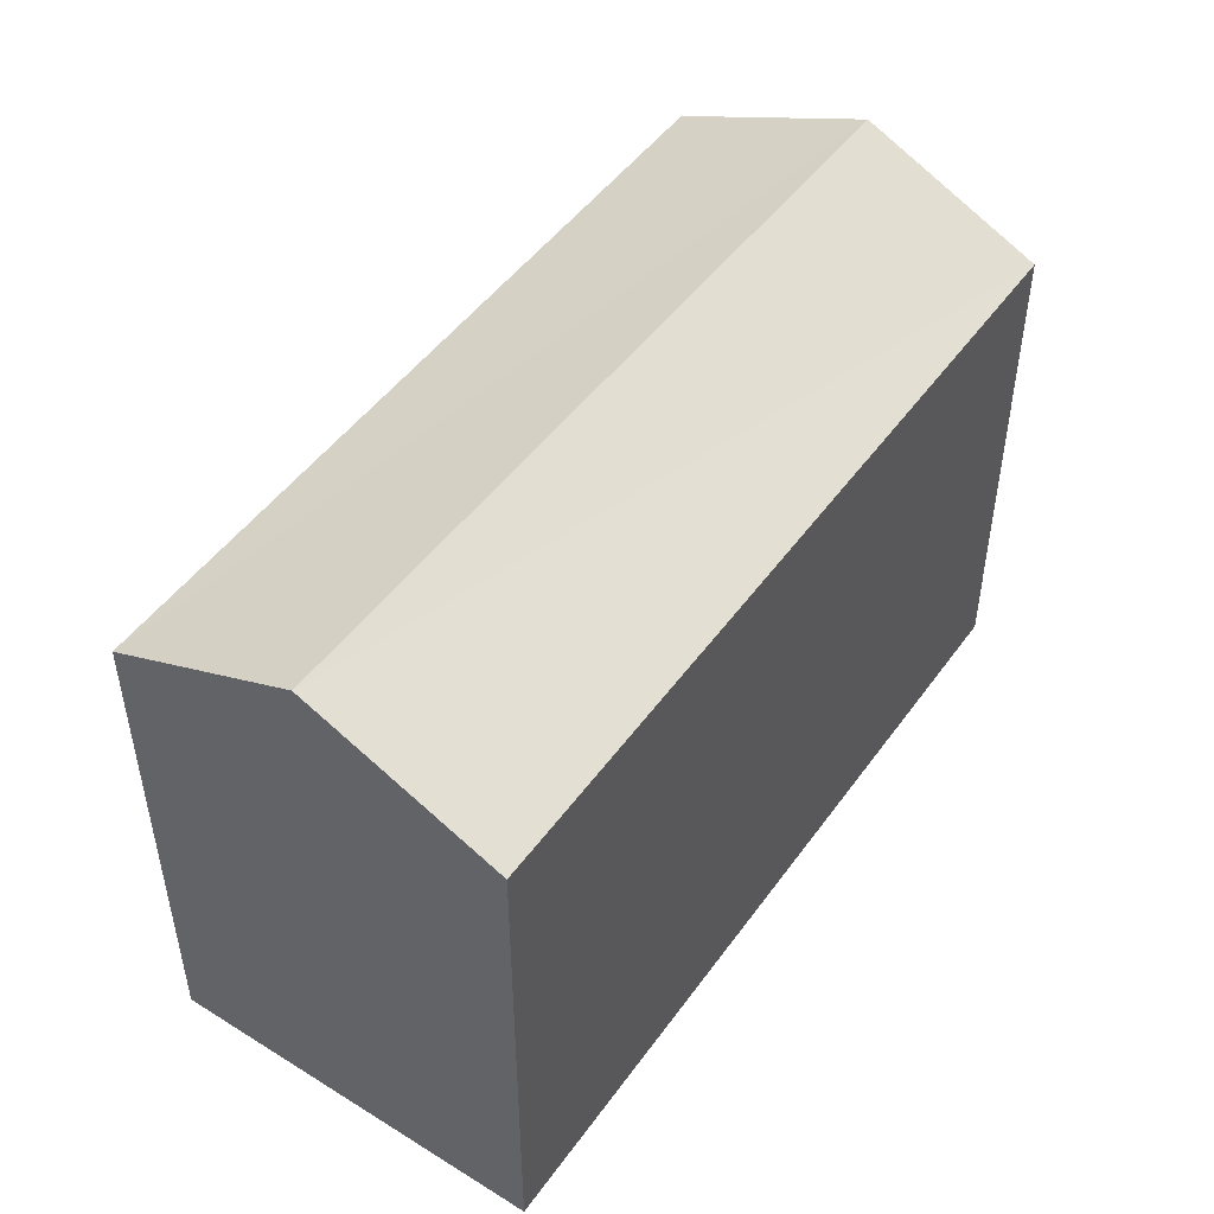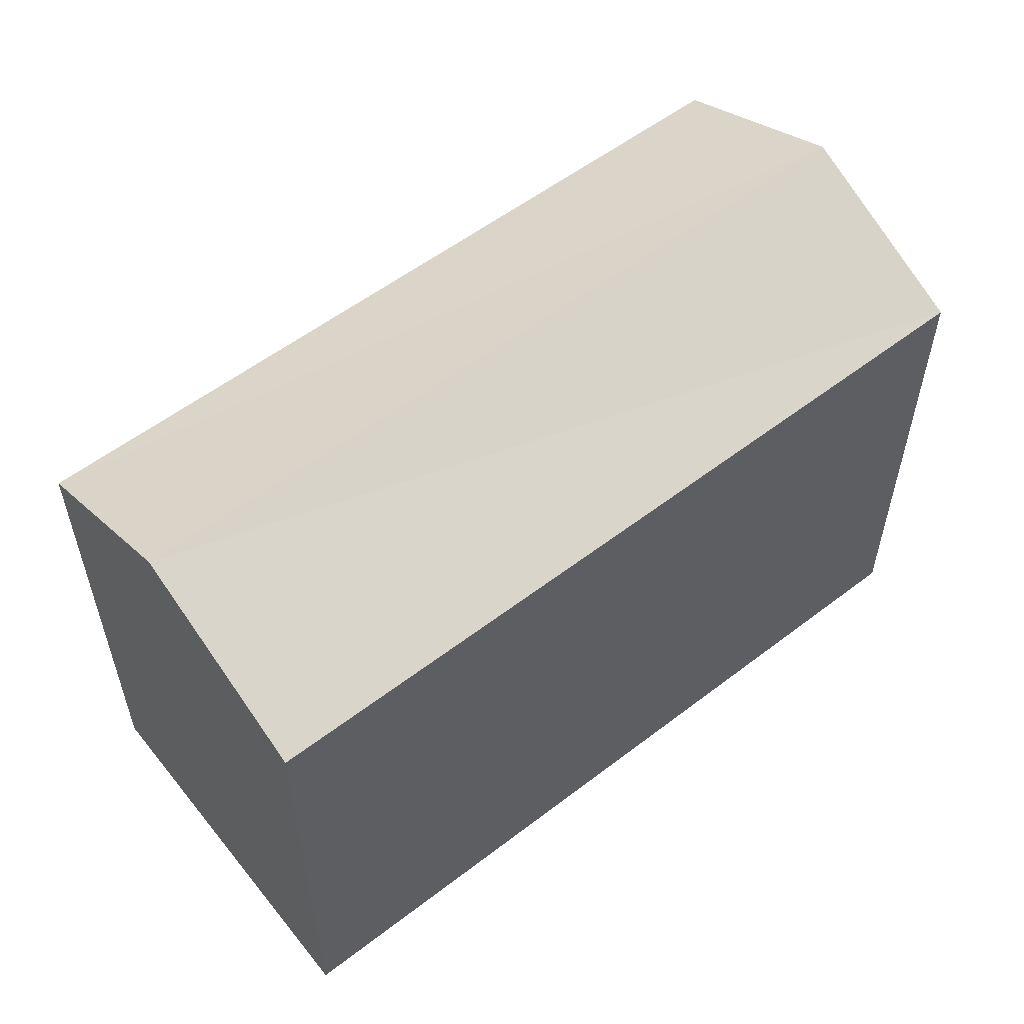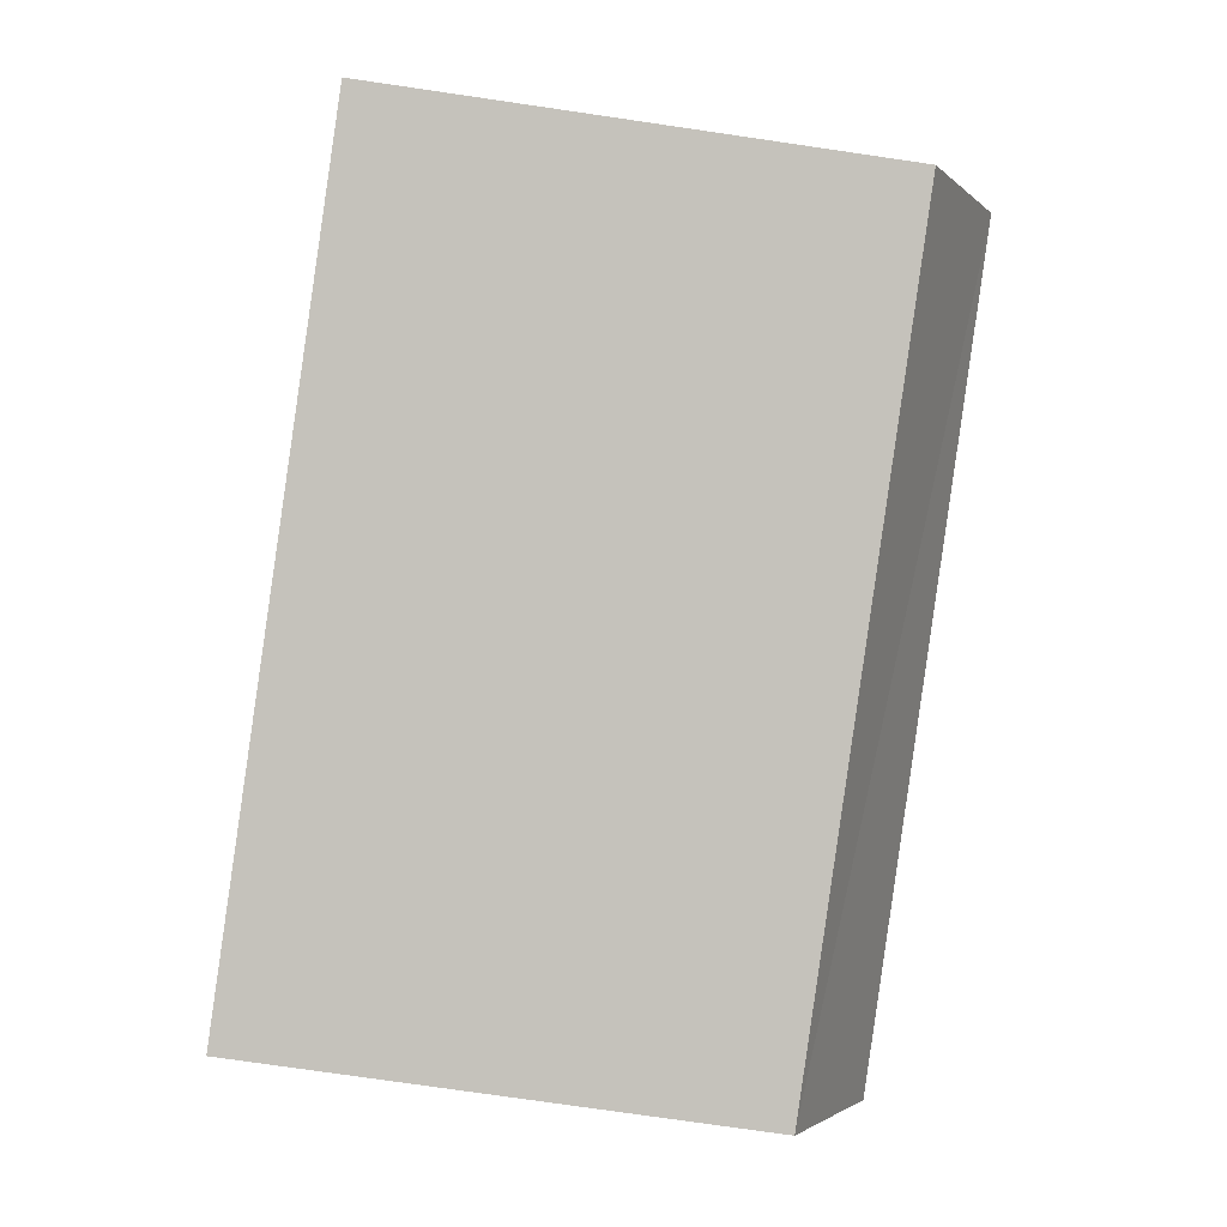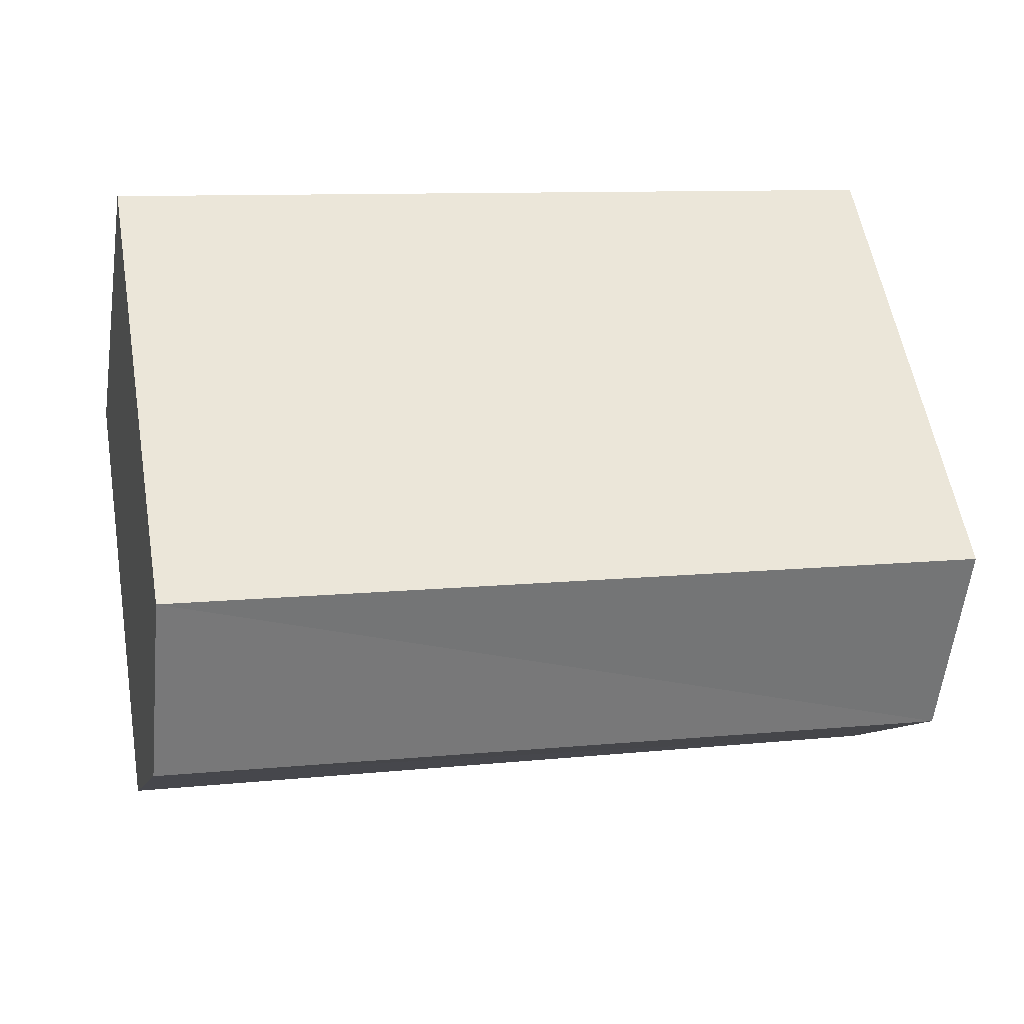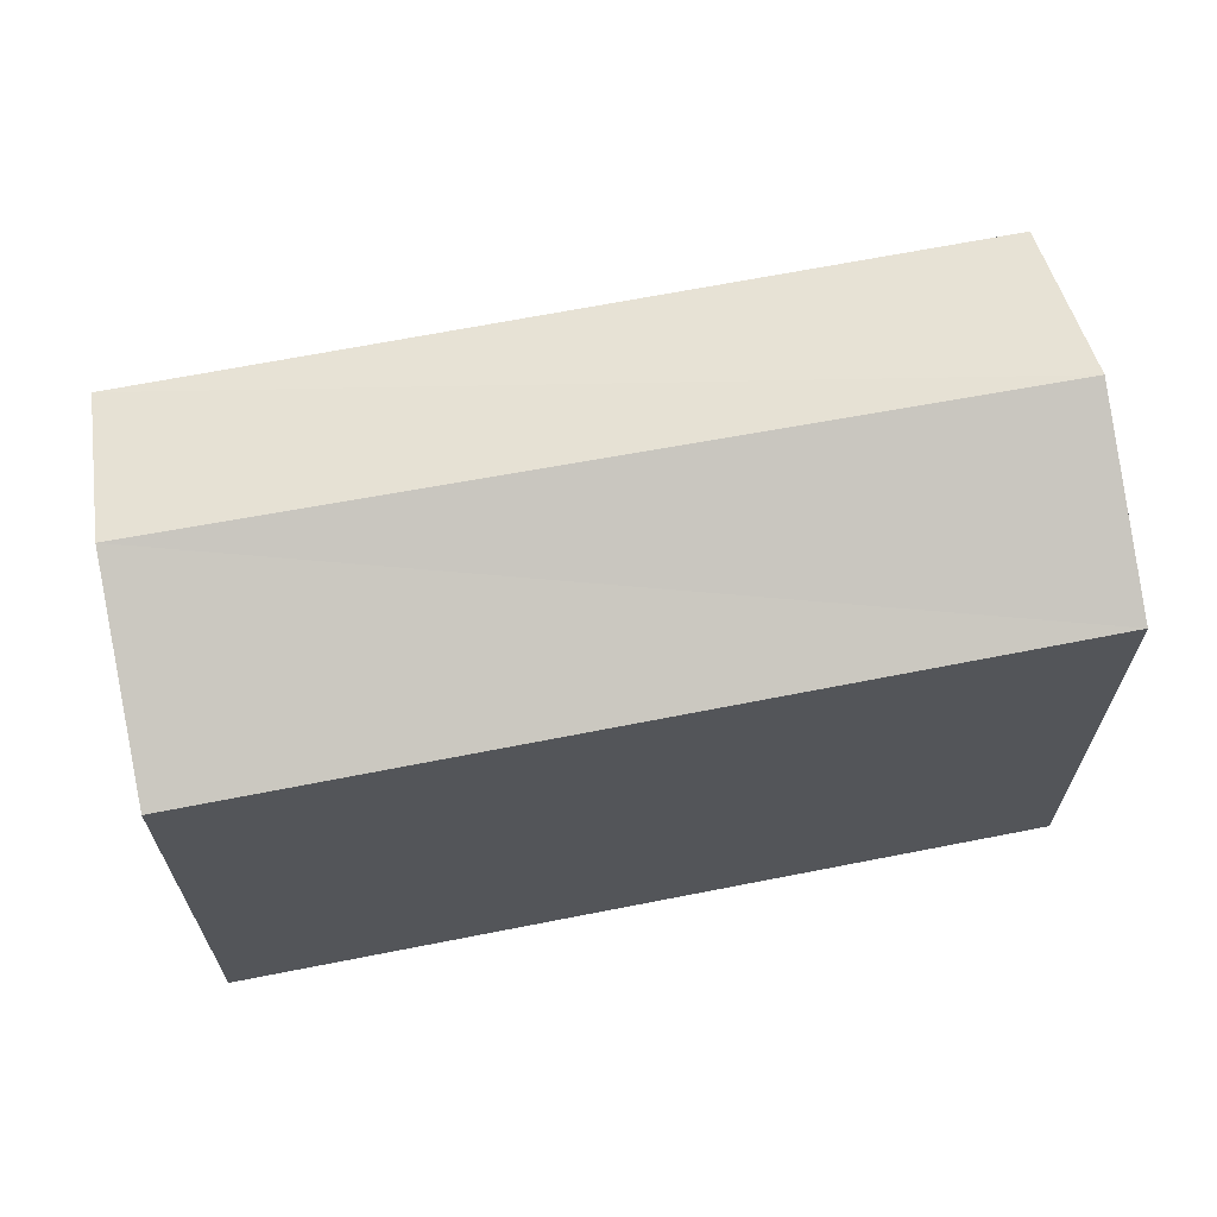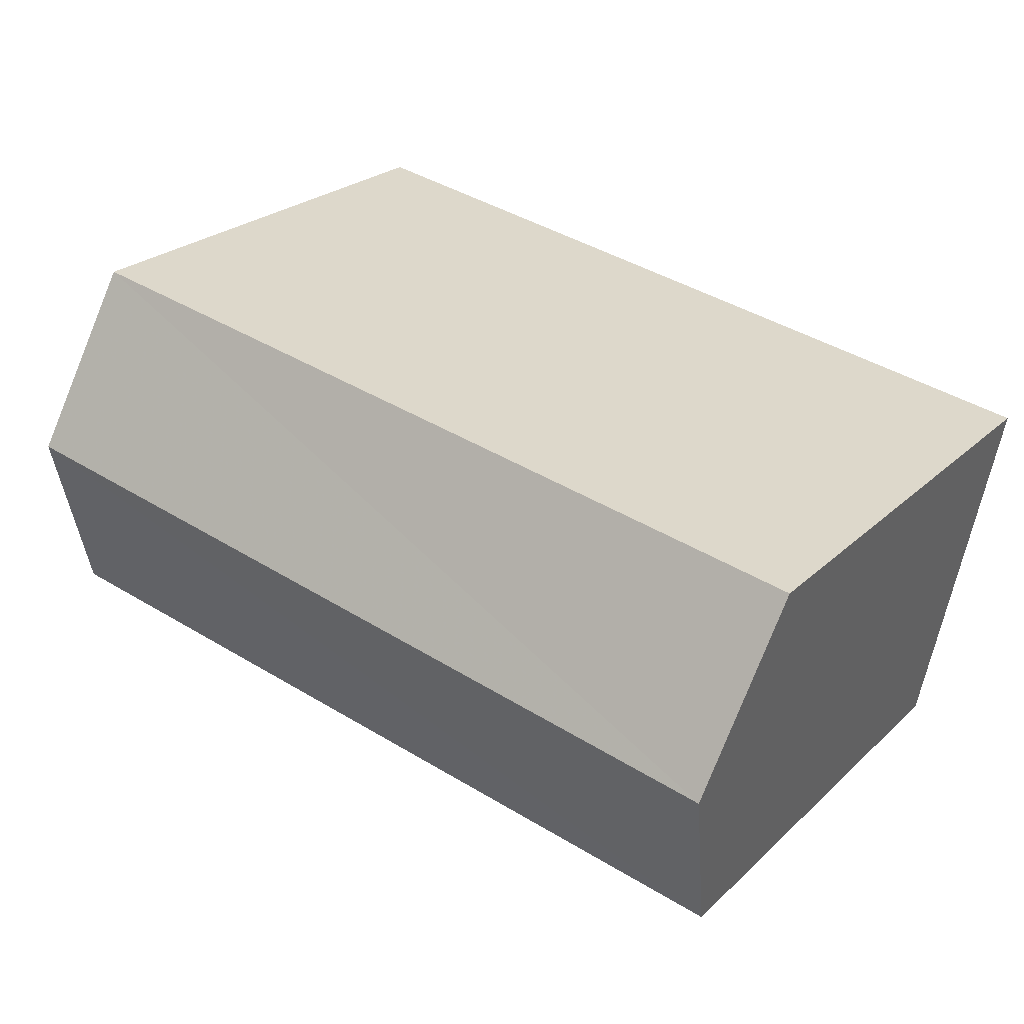
<metadata>
{"format":"obj","ext":"obj","renderer":"f3d","projection":"perspective","resolution":1024,"background":"white","views":[{"elev":48.3,"azim":113.7,"up":"+Z"},{"elev":56.0,"azim":-49.2,"up":"+Z"},{"elev":-77.9,"azim":-98.2,"up":"+Y"},{"elev":57.6,"azim":-9.8,"up":"+Y"},{"elev":66.3,"azim":-21.6,"up":"+Z"},{"elev":24.8,"azim":34.5,"up":"+Y"}]}
</metadata>
<code>
v -9044 -3.751e+04 27.13
v -9054 -3.75e+04 27.14
v -9043 -3.75e+04 27.13
v -9055 -3.751e+04 27.14
v -9044 -3.751e+04 33.52
v -9054 -3.75e+04 34.6
v -9055 -3.751e+04 33.53
v -9044 -3.75e+04 34.59
v -9054 -3.75e+04 33.53
v -9043 -3.75e+04 33.52
f 1 2 3
f 1 4 2
f 5 6 7
f 8 6 5
f 6 8 9
f 9 8 10
f 8 5 10
f 6 9 7
f 5 1 3
f 10 5 3
f 5 4 1
f 5 7 4
f 7 2 4
f 7 9 2
f 10 3 2
f 9 10 2

</code>
